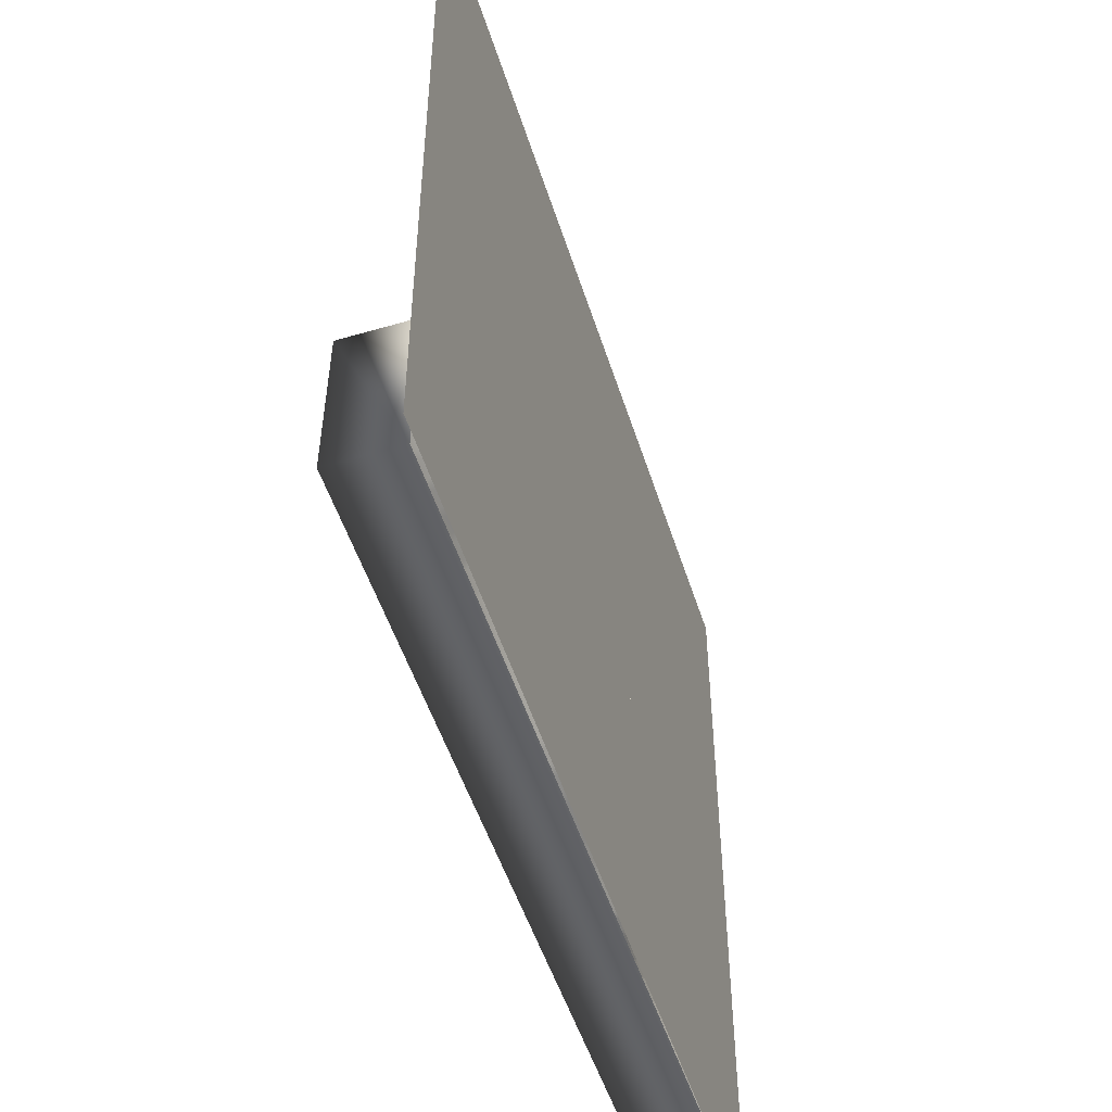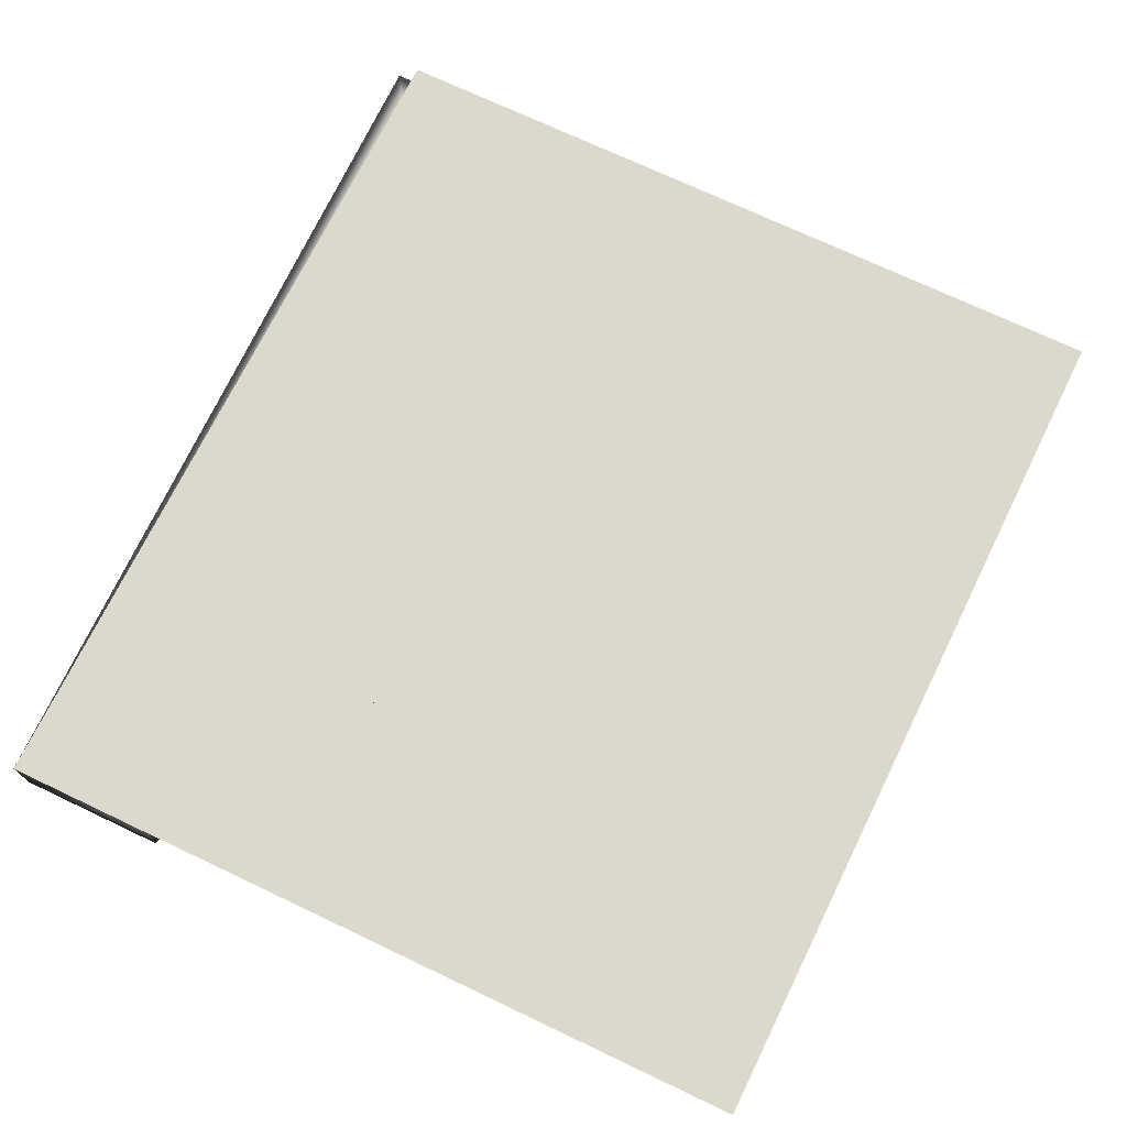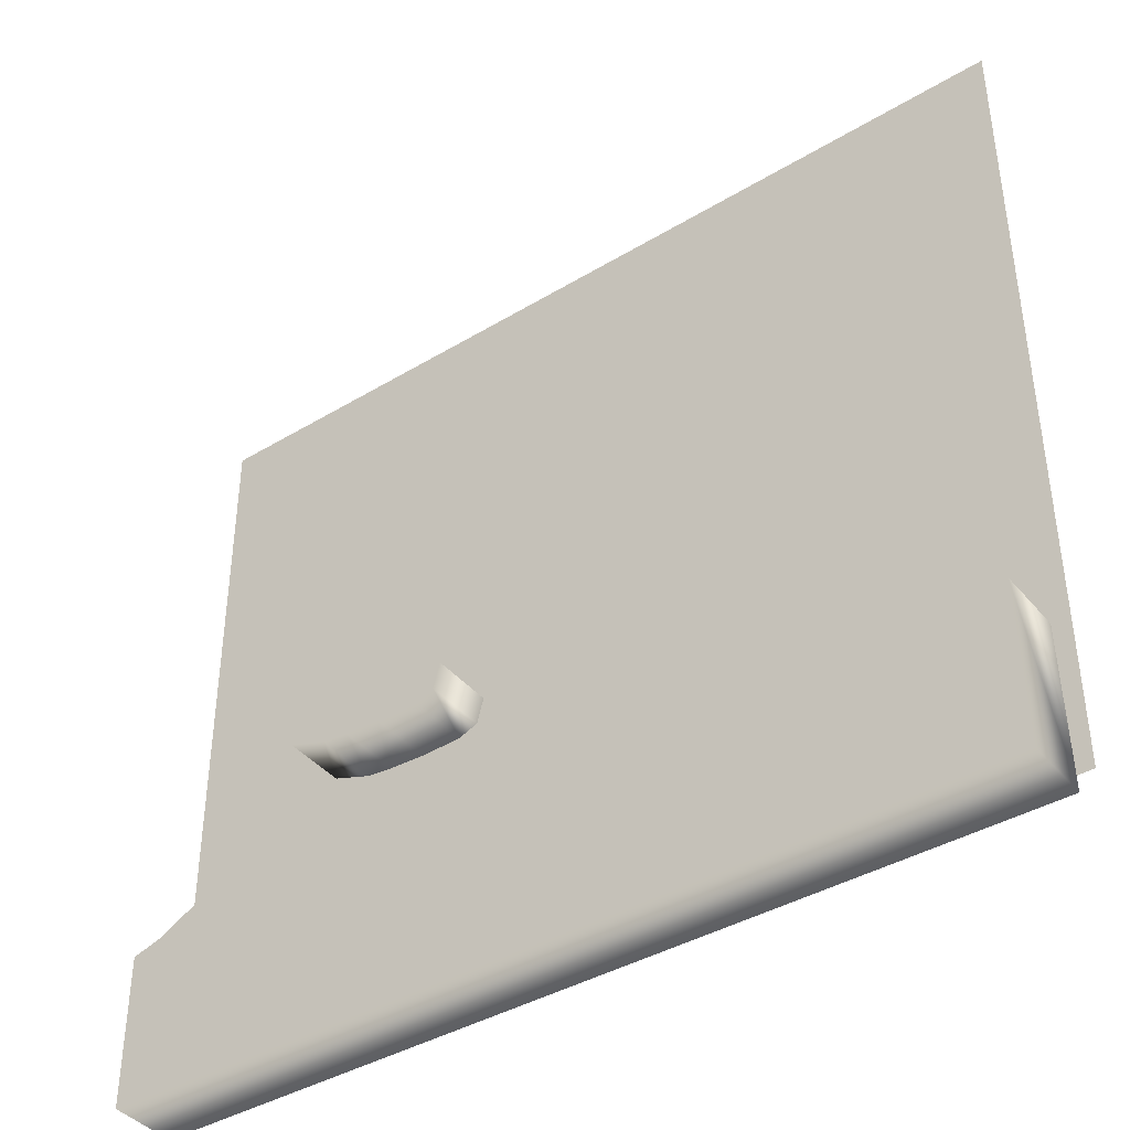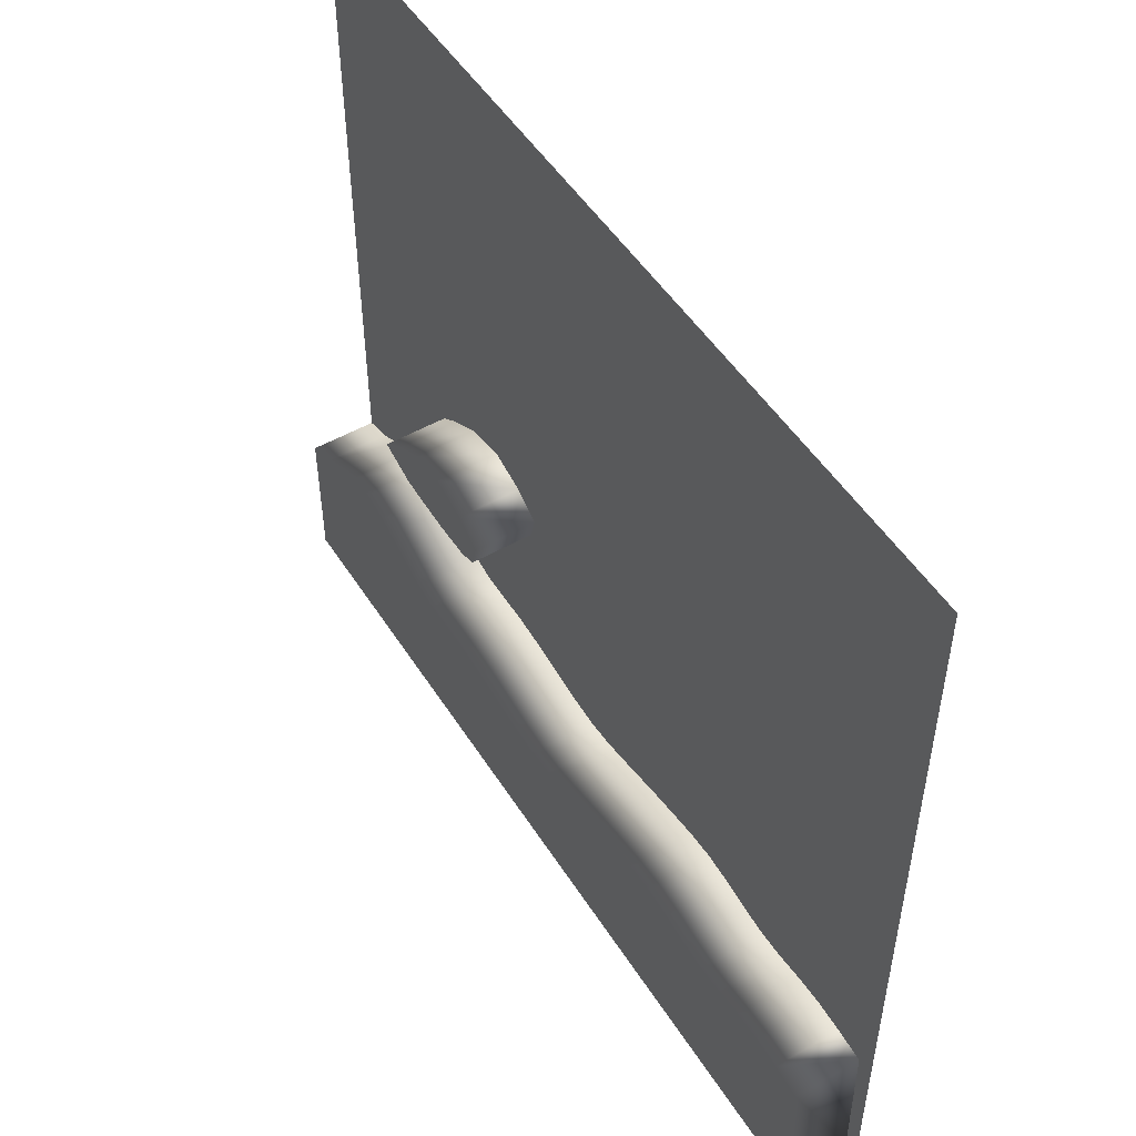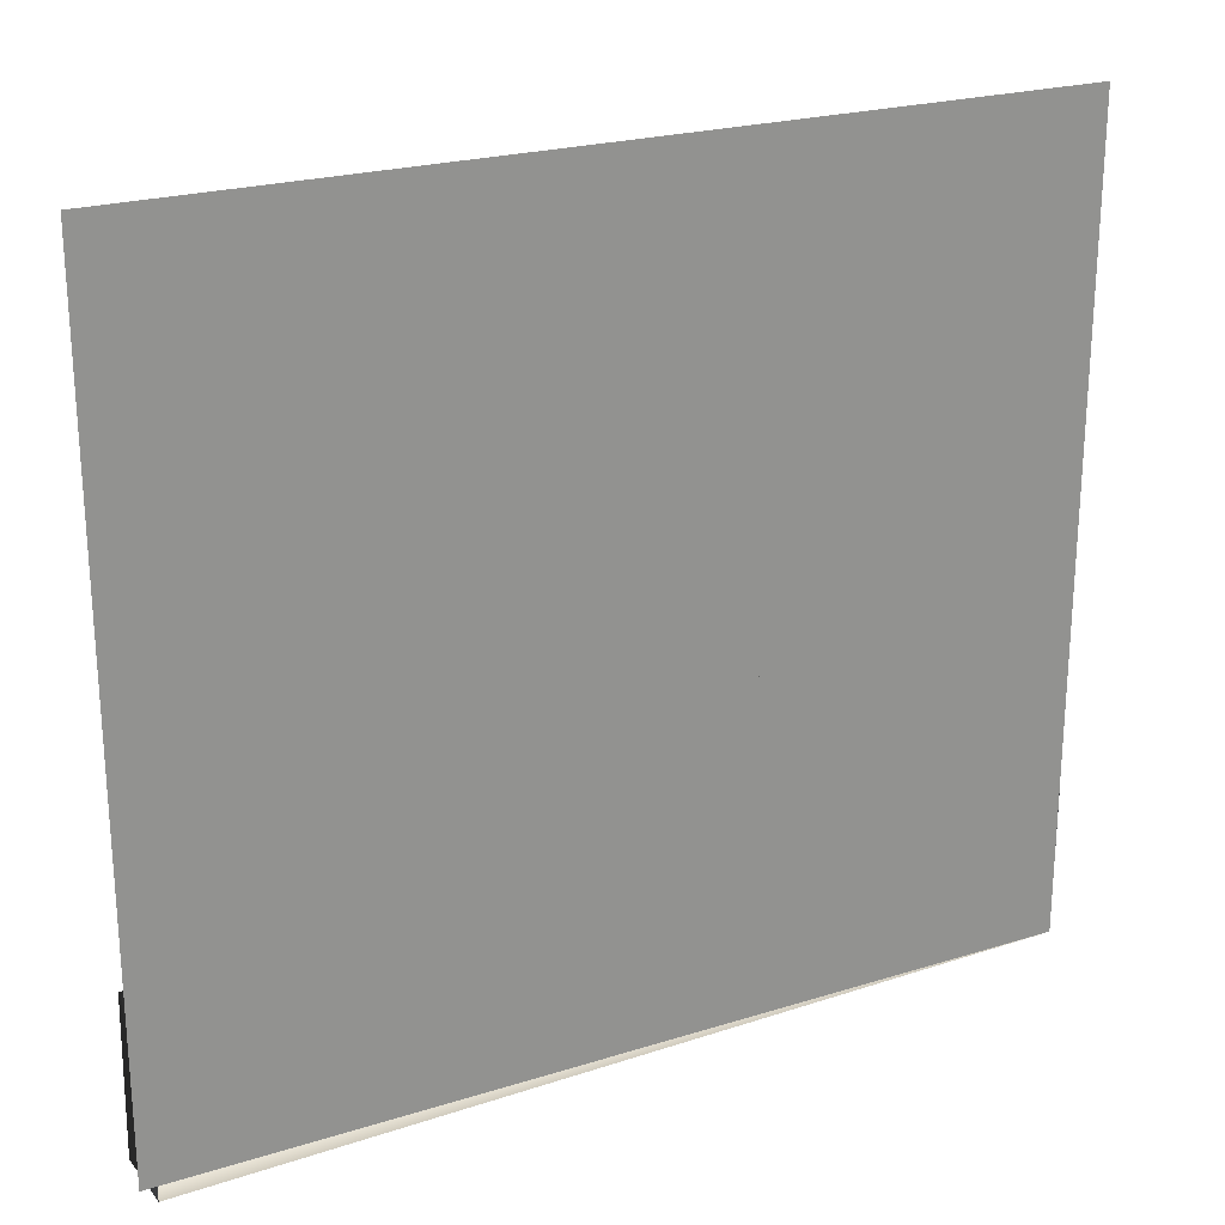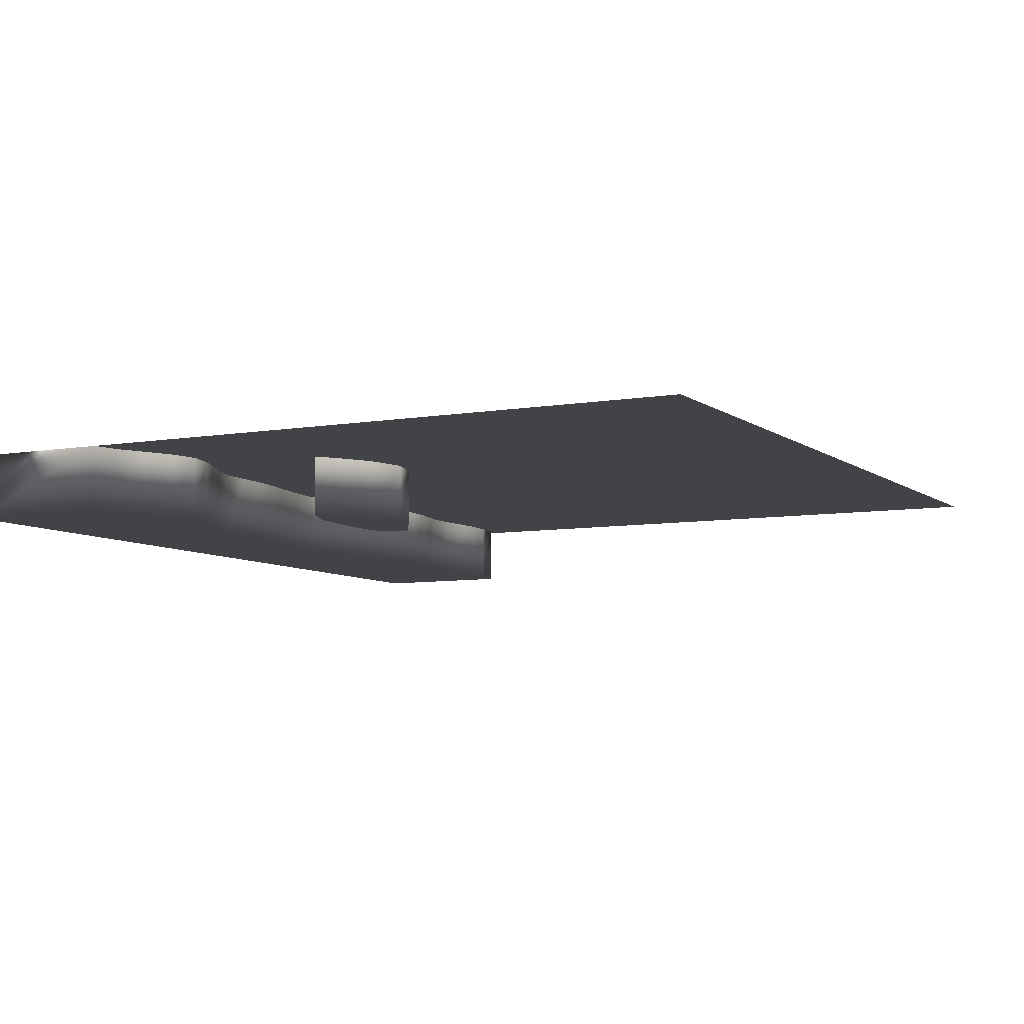
<metadata>
{"format":"obj","ext":"obj","renderer":"f3d","projection":"perspective","resolution":1024,"background":"white","views":[{"elev":-51.5,"azim":107.6,"up":"+Z"},{"elev":72.7,"azim":-64.7,"up":"+Y"},{"elev":-40.6,"azim":35.8,"up":"+Z"},{"elev":51.6,"azim":58.4,"up":"+Z"},{"elev":24.0,"azim":151.1,"up":"+Z"},{"elev":-7.1,"azim":-63.2,"up":"+Y"}]}
</metadata>
<code>
g
v  -0.0307 -0 0.2142
v  19.24 -0 5.934
v  37.72 -0 15.78
v  56.55 -0 25.22
v  75.58 -0 29.26
v  96.07 -0 25.11
v  117.9 -0 15.49
v  140.1 -0 5.343
v  160.2 -0 0.1545
v  179 0 0
v  200.3 0 -0.0956
v  221.9 0 -2.243
v  241.7 0 -5.425
v  264.9 0 -9.092
v  287.9 0 -10.89
v  307.1 0 -9.266
v  324.1 0 -5.819
v  342.5 0 -1.698
v  359.9 -0 2.298
v  381.1 -0 6.464
v  401.5 -0 10.13
v  420.7 -0 11.66
v  441.5 -0 9.836
v  461.2 -0 6.093
v  480.3 -0 3.976
v  498.8 -0 4.855
v  518.1 -0 7.679
v  537.4 -0 8.91
v  558 -0 7.615
v  578.7 -0 4.749
v  580.1 0 -99.36
v  560.7 0 -99.36
v  540 0 -99.36
v  520.3 0 -99.36
v  500.4 0 -99.36
v  481.5 0 -99.36
v  460.5 0 -99.36
v  441.4 0 -99.36
v  420.4 0 -99.36
v  401.1 0 -99.36
v  381.5 0 -99.36
v  360.7 0 -99.36
v  341.7 0 -99.36
v  320.4 0 -99.36
v  300.5 0 -99.36
v  279.8 0 -99.36
v  260.9 0 -99.36
v  243.5 0 -99.36
v  222 0 -99.36
v  200.7 0 -99.36
v  179.9 0 -99.36
v  160.6 0 -99.36
v  141.3 0 -99.36
v  120.2 0 -99.36
v  100.1 0 -99.36
v  80.73 0 -99.36
v  60.83 0 -99.36
v  40.1 0 -99.36
v  19.92 0 -99.36
v  0.1092 0 -99.36
v  -0.0307 -44.33 0.2142
v  19.24 -44.33 5.934
v  37.72 -44.33 15.78
v  56.55 -44.33 25.22
v  75.58 -44.33 29.26
v  96.07 -44.33 25.11
v  117.9 -44.33 15.49
v  140.1 -44.33 5.343
v  160.2 -44.33 0.1545
v  179 -44.33 -0
v  200.3 -44.33 -0.0956
v  221.9 -44.33 -2.243
v  241.7 -44.33 -5.425
v  264.9 -44.33 -9.092
v  287.9 -44.33 -10.89
v  307.1 -44.33 -9.266
v  324.1 -44.33 -5.819
v  342.5 -44.33 -1.698
v  359.9 -44.33 2.298
v  381.1 -44.33 6.464
v  401.5 -44.33 10.13
v  420.7 -44.33 11.66
v  441.5 -44.33 9.836
v  461.2 -44.33 6.093
v  480.3 -44.33 3.976
v  498.8 -44.33 4.855
v  518.1 -44.33 7.679
v  537.4 -44.33 8.91
v  558 -44.33 7.615
v  578.7 -44.33 4.749
v  580.1 -44.33 -99.36
v  560.7 -44.33 -99.36
v  540 -44.33 -99.36
v  520.3 -44.33 -99.36
v  500.4 -44.33 -99.36
v  481.5 -44.33 -99.36
v  460.5 -44.33 -99.36
v  441.4 -44.33 -99.36
v  420.4 -44.33 -99.36
v  401.1 -44.33 -99.36
v  381.5 -44.33 -99.36
v  360.7 -44.33 -99.36
v  341.7 -44.33 -99.36
v  320.4 -44.33 -99.36
v  300.5 -44.33 -99.36
v  279.8 -44.33 -99.36
v  260.9 -44.33 -99.36
v  243.5 -44.33 -99.36
v  222 -44.33 -99.36
v  200.7 -44.33 -99.36
v  179.9 -44.33 -99.36
v  160.6 -44.33 -99.36
v  141.3 -44.33 -99.36
v  120.2 -44.33 -99.36
v  100.1 -44.33 -99.36
v  80.73 -44.33 -99.36
v  60.83 -44.33 -99.36
v  40.1 -44.33 -99.36
v  19.92 -44.33 -99.36
v  0.1092 -44.33 -99.36
g Ground
f 120 119 62
f 62 61 120
f 119 118 63
f 63 62 119
f 118 117 64
f 64 63 118
f 117 116 65
f 65 64 117
f 116 115 66
f 66 65 116
f 115 114 67
f 67 66 115
f 114 113 68
f 68 67 114
f 113 112 69
f 69 68 113
f 112 111 70
f 70 69 112
f 111 110 71
f 71 70 111
f 110 109 72
f 72 71 110
f 109 108 73
f 73 72 109
f 108 107 74
f 74 73 108
f 107 106 75
f 75 74 107
f 106 105 76
f 76 75 106
f 105 104 77
f 77 76 105
f 104 103 78
f 78 77 104
f 103 102 79
f 79 78 103
f 102 101 80
f 80 79 102
f 101 100 81
f 81 80 101
f 100 99 82
f 82 81 100
f 99 98 83
f 83 82 99
f 98 97 84
f 84 83 98
f 97 96 85
f 85 84 97
f 96 95 86
f 86 85 96
f 95 94 87
f 87 86 95
f 94 93 88
f 88 87 94
f 93 92 89
f 89 88 93
f 92 91 90
f 90 89 92
f 60 59 119
f 119 120 60
f 2 1 61
f 61 62 2
f 1 60 120
f 120 61 1
f 59 58 118
f 118 119 59
f 3 2 62
f 62 63 3
f 58 57 117
f 117 118 58
f 4 3 63
f 63 64 4
f 57 56 116
f 116 117 57
f 5 4 64
f 64 65 5
f 56 55 115
f 115 116 56
f 6 5 65
f 65 66 6
f 55 54 114
f 114 115 55
f 7 6 66
f 66 67 7
f 54 53 113
f 113 114 54
f 8 7 67
f 67 68 8
f 53 52 112
f 112 113 53
f 9 8 68
f 68 69 9
f 52 51 111
f 111 112 52
f 10 9 69
f 69 70 10
f 51 50 110
f 110 111 51
f 11 10 70
f 70 71 11
f 50 49 109
f 109 110 50
f 12 11 71
f 71 72 12
f 49 48 108
f 108 109 49
f 13 12 72
f 72 73 13
f 48 47 107
f 107 108 48
f 14 13 73
f 73 74 14
f 47 46 106
f 106 107 47
f 15 14 74
f 74 75 15
f 46 45 105
f 105 106 46
f 16 15 75
f 75 76 16
f 45 44 104
f 104 105 45
f 17 16 76
f 76 77 17
f 44 43 103
f 103 104 44
f 18 17 77
f 77 78 18
f 43 42 102
f 102 103 43
f 19 18 78
f 78 79 19
f 42 41 101
f 101 102 42
f 20 19 79
f 79 80 20
f 41 40 100
f 100 101 41
f 21 20 80
f 80 81 21
f 40 39 99
f 99 100 40
f 22 21 81
f 81 82 22
f 39 38 98
f 98 99 39
f 23 22 82
f 82 83 23
f 38 37 97
f 97 98 38
f 24 23 83
f 83 84 24
f 37 36 96
f 96 97 37
f 25 24 84
f 84 85 25
f 36 35 95
f 95 96 36
f 26 25 85
f 85 86 26
f 35 34 94
f 94 95 35
f 27 26 86
f 86 87 27
f 34 33 93
f 93 94 34
f 28 27 87
f 87 88 28
f 33 32 92
f 92 93 33
f 29 28 88
f 88 89 29
f 32 31 91
f 91 92 32
f 31 30 90
f 90 91 31
f 30 29 89
f 89 90 30
g
v  590.1 -0 -89.36
v  590 -0 440
v  -0 0 430
v  0.1092 0 -99.36
g Platform
f 122 123 124
f 121 122 124
g
v  134.6 -0 100
v  151.6 -0 98.39
v  175.5 -0 97.31
v  202.6 -0 98.29
v  215.5 -0 103.3
v  220 -0 120
v  201.1 -0 132.1
v  175 -0 140
v  145.8 -0 133.2
v  123.4 -0 120
v  108.6 -0 109.1
v  134.6 -41.94 100
v  151.6 -41.94 98.39
v  175.5 -41.94 97.31
v  202.6 -41.94 98.29
v  215.5 -41.94 103.3
v  220 -41.94 120
v  201.1 -41.94 132.1
v  175 -41.94 140
v  145.8 -41.94 133.2
v  123.4 -41.94 120
v  108.6 -41.94 109.1
g Platform
f 145 146 136
f 138 139 143
f 140 141 142
f 136 137 144
f 144 145 136
f 137 138 143
f 143 144 137
f 139 140 142
f 142 143 139
f 134 135 146
f 146 145 134
f 135 125 136
f 136 146 135
f 127 128 139
f 139 138 127
f 129 130 141
f 141 140 129
f 130 131 142
f 142 141 130
f 125 126 137
f 137 136 125
f 133 134 145
f 145 144 133
f 126 127 138
f 138 137 126
f 132 133 144
f 144 143 132
f 128 129 140
f 140 139 128
f 131 132 143
f 143 142 131
g

</code>
